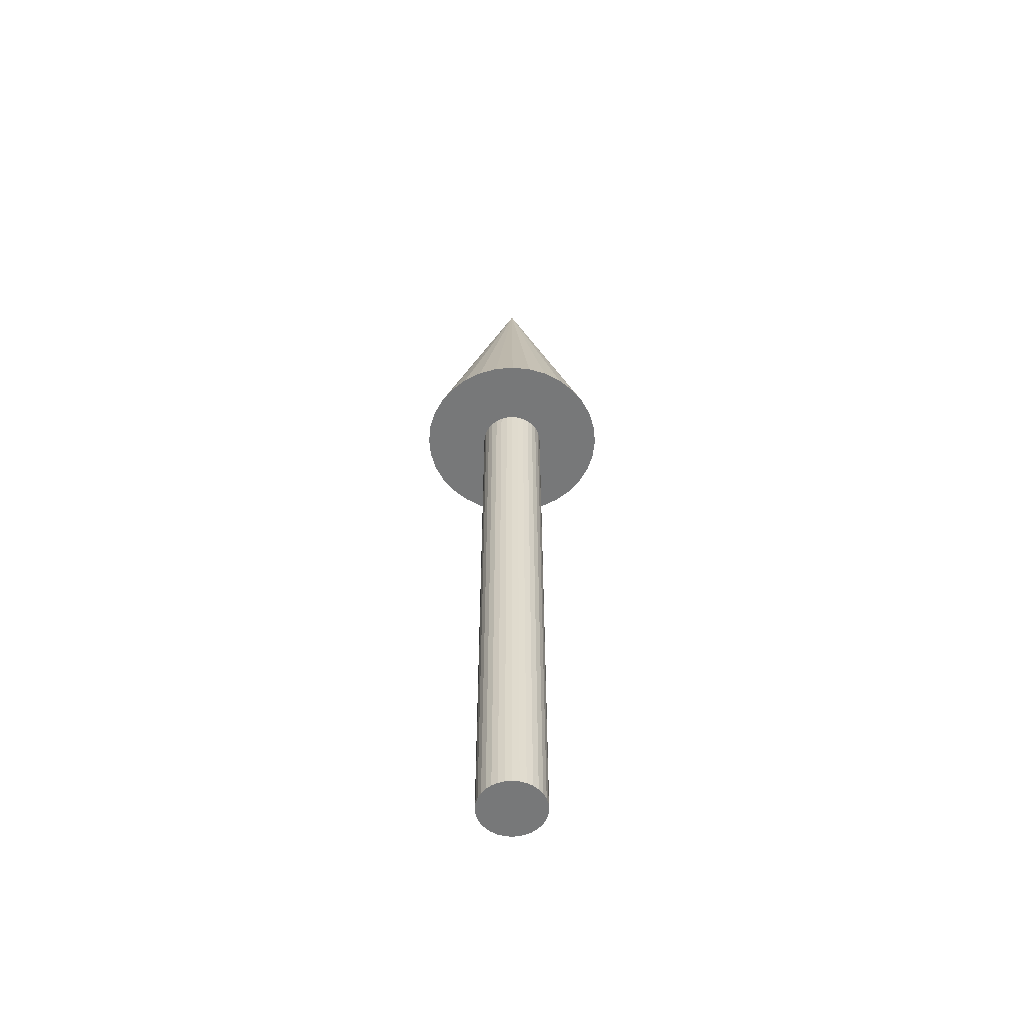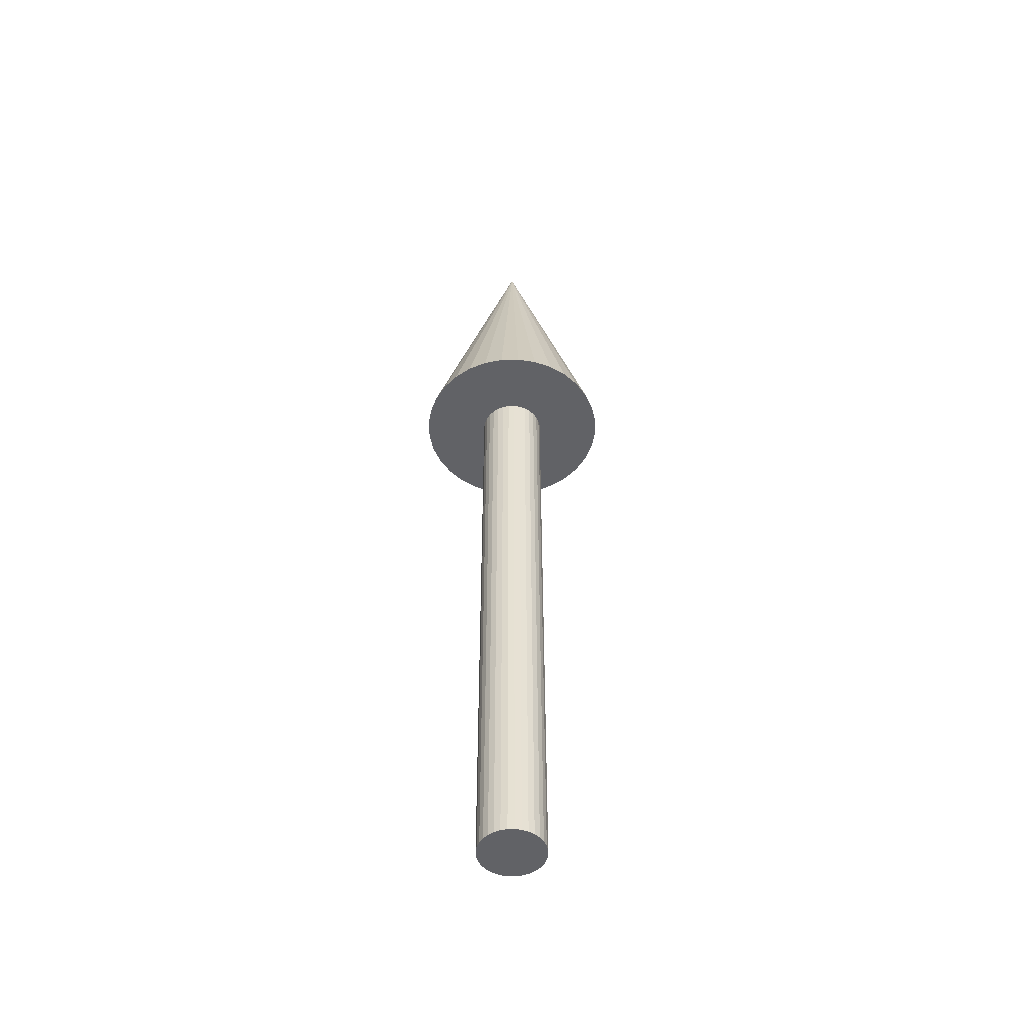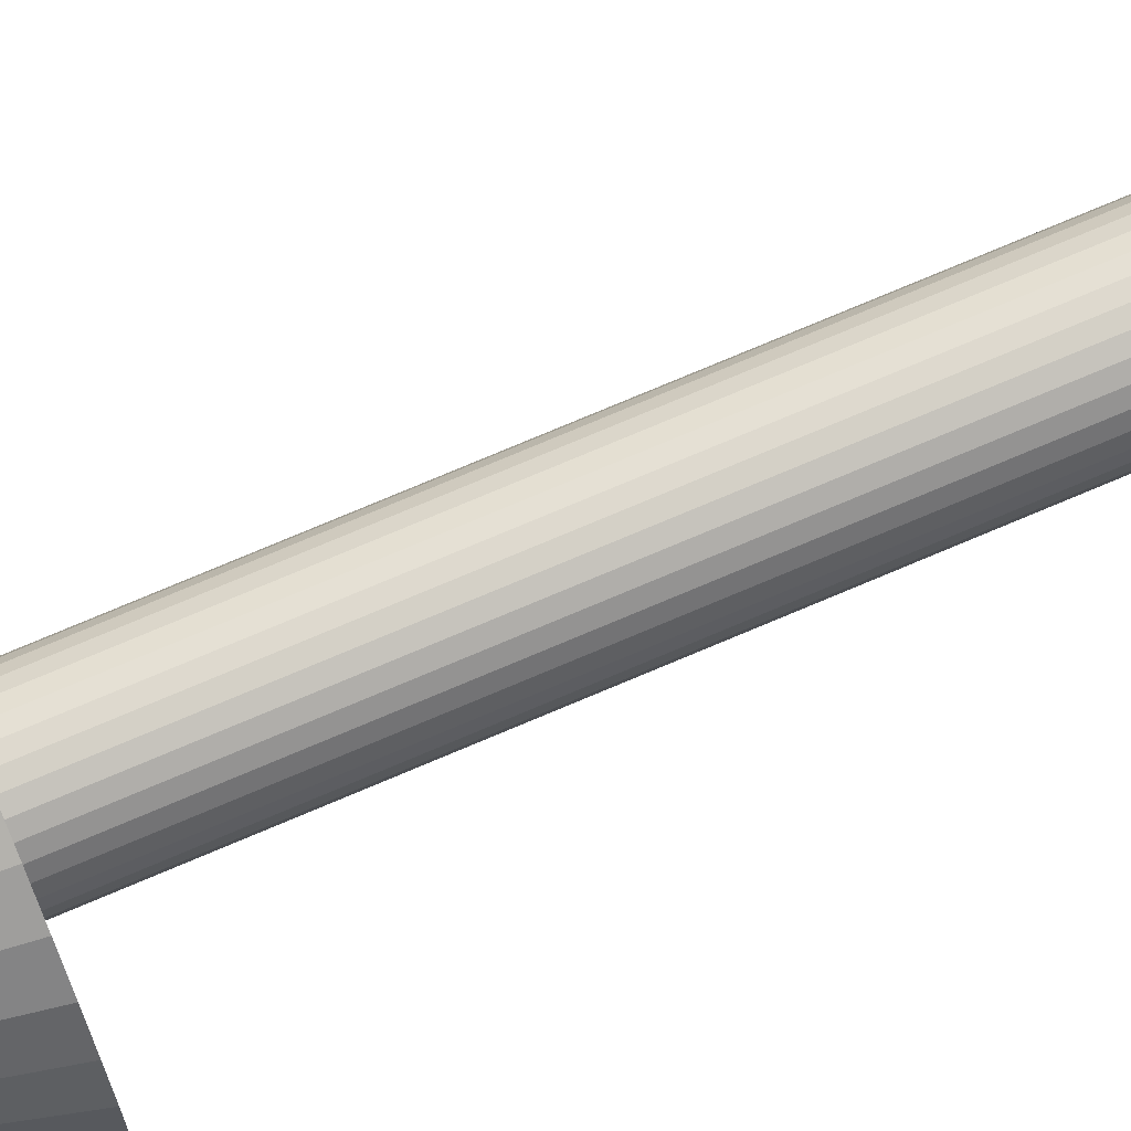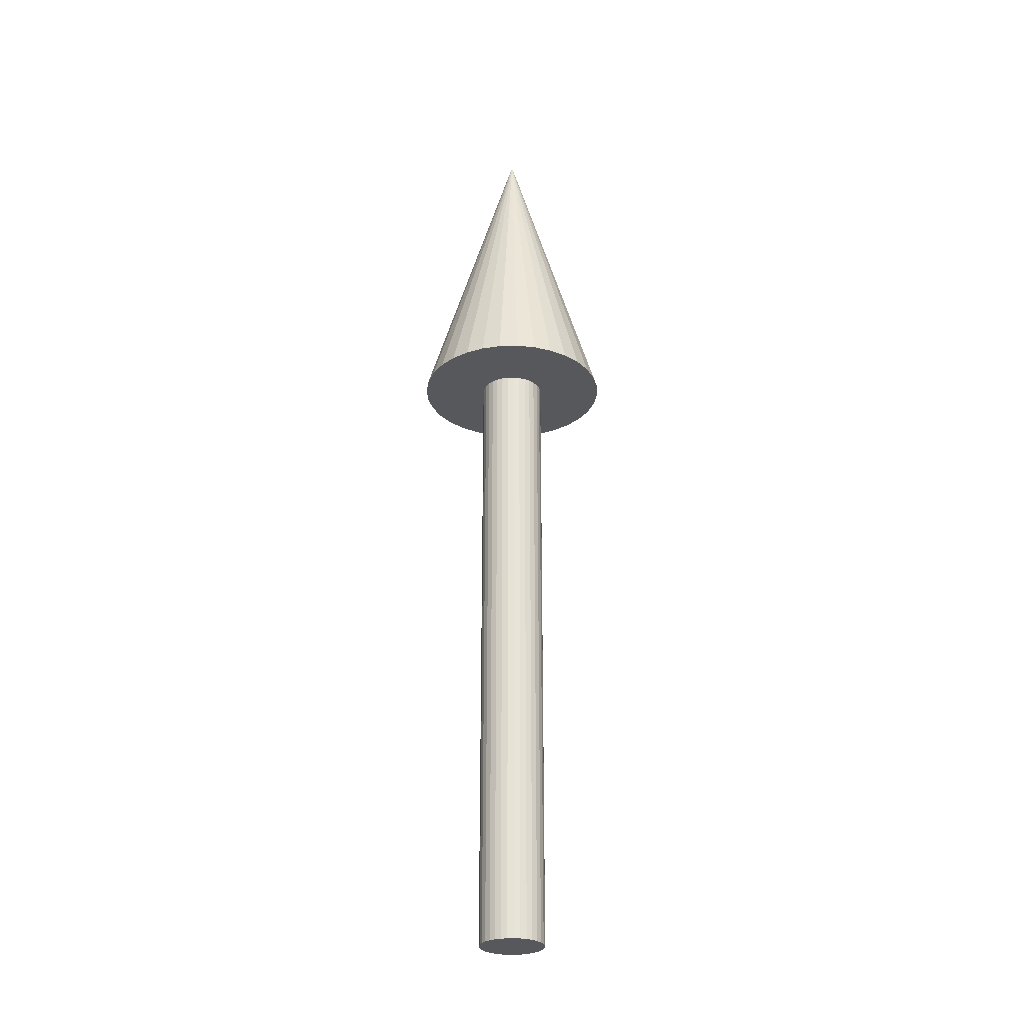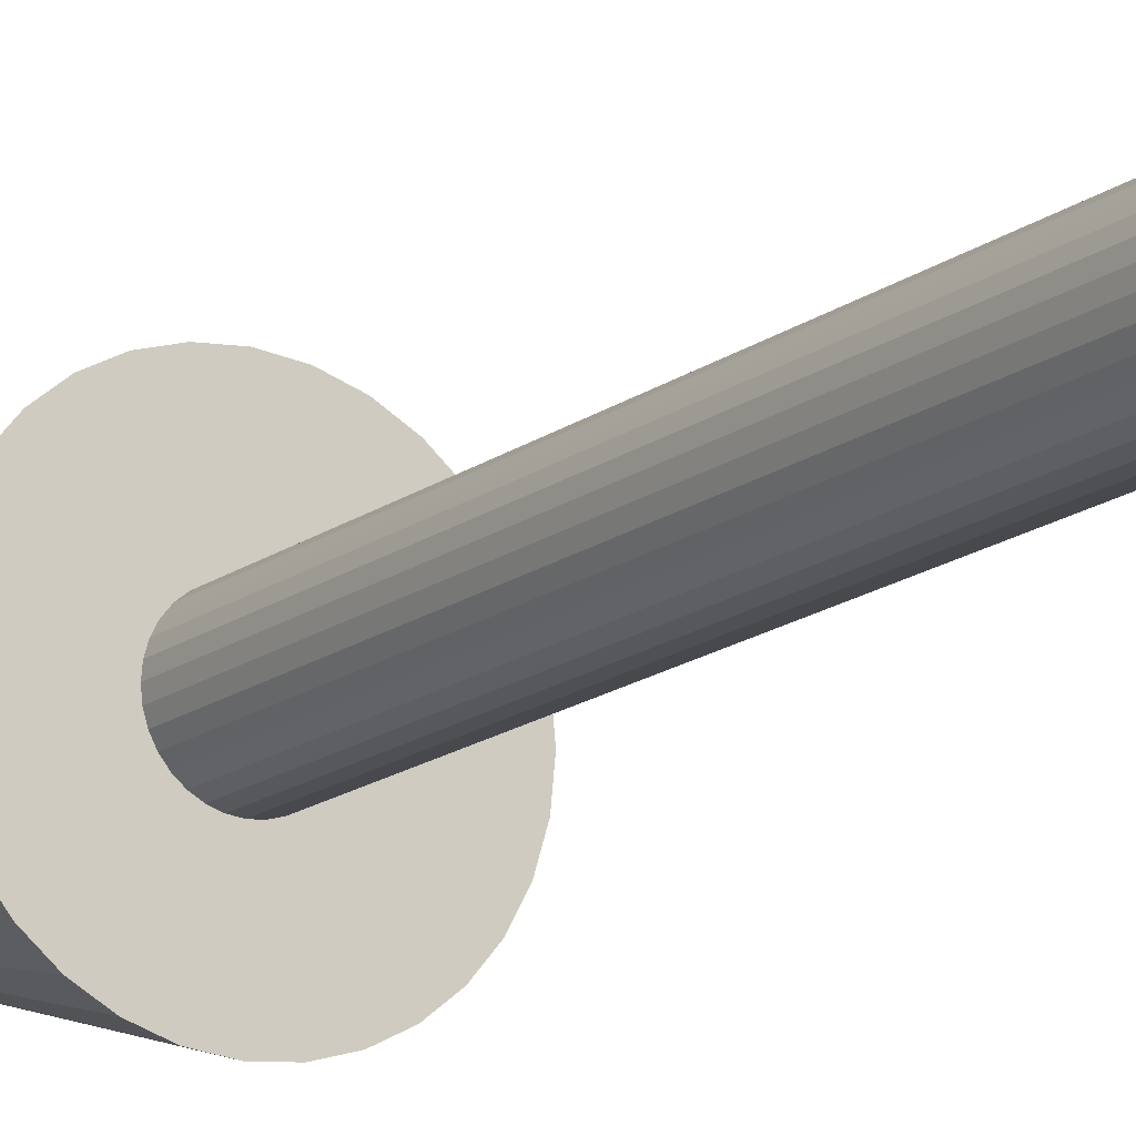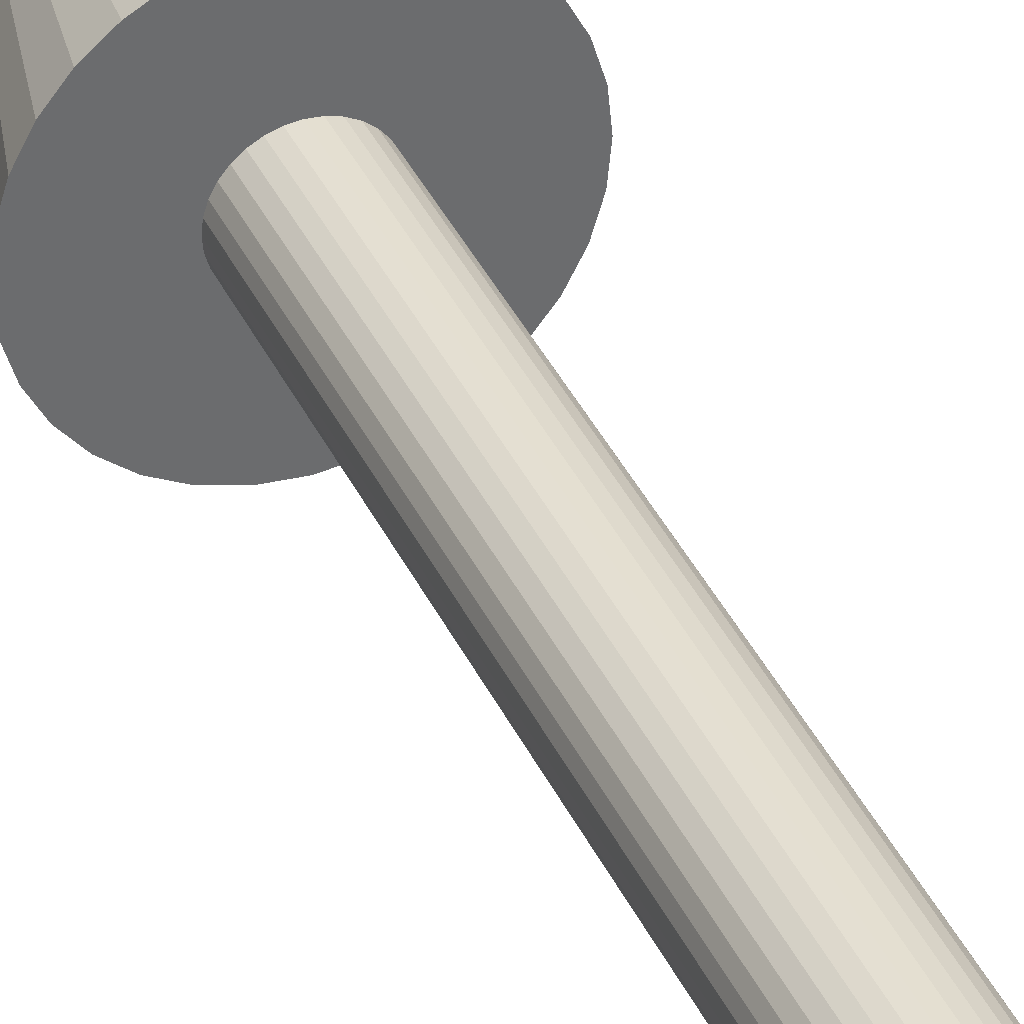
<metadata>
{"format":"obj","ext":"obj","renderer":"f3d","projection":"perspective","resolution":1024,"background":"white","views":[{"elev":-57.3,"azim":-22.9,"up":"+Y"},{"elev":-50.7,"azim":-161.7,"up":"+Y"},{"elev":76.1,"azim":-112.9,"up":"+Z"},{"elev":-28.0,"azim":-37.0,"up":"+Y"},{"elev":-15.6,"azim":-33.3,"up":"+Z"},{"elev":38.1,"azim":-22.9,"up":"+Z"}]}
</metadata>
<code>
o Cone
v 0 1.71 -0.3
v 0.05853 1.71 -0.2942
v 0.1148 1.71 -0.2772
v 0.1667 1.71 -0.2494
v 0.2121 1.71 -0.2121
v 0.2494 1.71 -0.1667
v 0.2772 1.71 -0.1148
v 0.2942 1.71 -0.05853
v 0.3 1.71 -0
v 0.2942 1.71 0.05853
v 0.2772 1.71 0.1148
v 0.2494 1.71 0.1667
v 0.2121 1.71 0.2121
v 0.1667 1.71 0.2494
v 0.1148 1.71 0.2772
v 0.05853 1.71 0.2942
v -0 1.71 0.3
v -0.05853 1.71 0.2942
v -0.1148 1.71 0.2772
v -0.1667 1.71 0.2494
v -0.2121 1.71 0.2121
v -0.2494 1.71 0.1667
v -0.2772 1.71 0.1148
v 0 2.71 0
v -0.2942 1.71 0.05853
v -0.3 1.71 -0
v -0.2942 1.71 -0.05853
v -0.2772 1.71 -0.1148
v -0.2494 1.71 -0.1667
v -0.2121 1.71 -0.2121
v -0.1667 1.71 -0.2494
v -0.1148 1.71 -0.2772
v -0.05853 1.71 -0.2942
f 1 24 2
f 2 24 3
f 3 24 4
f 4 24 5
f 5 24 6
f 6 24 7
f 7 24 8
f 8 24 9
f 9 24 10
f 10 24 11
f 11 24 12
f 12 24 13
f 13 24 14
f 14 24 15
f 15 24 16
f 16 24 17
f 17 24 18
f 18 24 19
f 19 24 20
f 20 24 21
f 21 24 22
f 22 24 23
f 23 24 25
f 25 24 26
f 26 24 27
f 27 24 28
f 28 24 29
f 29 24 30
f 30 24 31
f 31 24 32
f 32 24 33
f 33 24 1
f 1 2 3 4 5 6 7 8 9 10 11 12 13 14 15 16 17 18 19 20 21 22 23 25 26 27 28 29 30 31 32 33
o Cylinder
v 0 -0.24 -0.1
v 0 1.76 -0.1
v 0.01951 -0.24 -0.09808
v 0.01951 1.76 -0.09808
v 0.03827 -0.24 -0.09239
v 0.03827 1.76 -0.09239
v 0.05556 -0.24 -0.08315
v 0.05556 1.76 -0.08315
v 0.07071 -0.24 -0.07071
v 0.07071 1.76 -0.07071
v 0.08315 -0.24 -0.05556
v 0.08315 1.76 -0.05556
v 0.09239 -0.24 -0.03827
v 0.09239 1.76 -0.03827
v 0.09808 -0.24 -0.01951
v 0.09808 1.76 -0.01951
v 0.1 -0.24 -0
v 0.1 1.76 -0
v 0.09808 -0.24 0.01951
v 0.09808 1.76 0.01951
v 0.09239 -0.24 0.03827
v 0.09239 1.76 0.03827
v 0.08315 -0.24 0.05556
v 0.08315 1.76 0.05556
v 0.07071 -0.24 0.07071
v 0.07071 1.76 0.07071
v 0.05556 -0.24 0.08315
v 0.05556 1.76 0.08315
v 0.03827 -0.24 0.09239
v 0.03827 1.76 0.09239
v 0.01951 -0.24 0.09808
v 0.01951 1.76 0.09808
v -0 -0.24 0.1
v -0 1.76 0.1
v -0.01951 -0.24 0.09808
v -0.01951 1.76 0.09808
v -0.03827 -0.24 0.09239
v -0.03827 1.76 0.09239
v -0.05556 -0.24 0.08315
v -0.05556 1.76 0.08315
v -0.07071 -0.24 0.07071
v -0.07071 1.76 0.07071
v -0.08315 -0.24 0.05556
v -0.08315 1.76 0.05556
v -0.09239 -0.24 0.03827
v -0.09239 1.76 0.03827
v -0.09808 -0.24 0.01951
v -0.09808 1.76 0.01951
v -0.1 -0.24 -0
v -0.1 1.76 -0
v -0.09808 -0.24 -0.01951
v -0.09808 1.76 -0.01951
v -0.09239 -0.24 -0.03827
v -0.09239 1.76 -0.03827
v -0.08315 -0.24 -0.05556
v -0.08315 1.76 -0.05556
v -0.07071 -0.24 -0.07071
v -0.07071 1.76 -0.07071
v -0.05556 -0.24 -0.08315
v -0.05556 1.76 -0.08315
v -0.03827 -0.24 -0.09239
v -0.03827 1.76 -0.09239
v -0.01951 -0.24 -0.09808
v -0.01951 1.76 -0.09808
f 34 35 37 36
f 36 37 39 38
f 38 39 41 40
f 40 41 43 42
f 42 43 45 44
f 44 45 47 46
f 46 47 49 48
f 48 49 51 50
f 50 51 53 52
f 52 53 55 54
f 54 55 57 56
f 56 57 59 58
f 58 59 61 60
f 60 61 63 62
f 62 63 65 64
f 64 65 67 66
f 66 67 69 68
f 68 69 71 70
f 70 71 73 72
f 72 73 75 74
f 74 75 77 76
f 76 77 79 78
f 78 79 81 80
f 80 81 83 82
f 82 83 85 84
f 84 85 87 86
f 86 87 89 88
f 88 89 91 90
f 90 91 93 92
f 92 93 95 94
f 37 35 97 95 93 91 89 87 85 83 81 79 77 75 73 71 69 67 65 63 61 59 57 55 53 51 49 47 45 43 41 39
f 94 95 97 96
f 96 97 35 34
f 34 36 38 40 42 44 46 48 50 52 54 56 58 60 62 64 66 68 70 72 74 76 78 80 82 84 86 88 90 92 94 96

</code>
